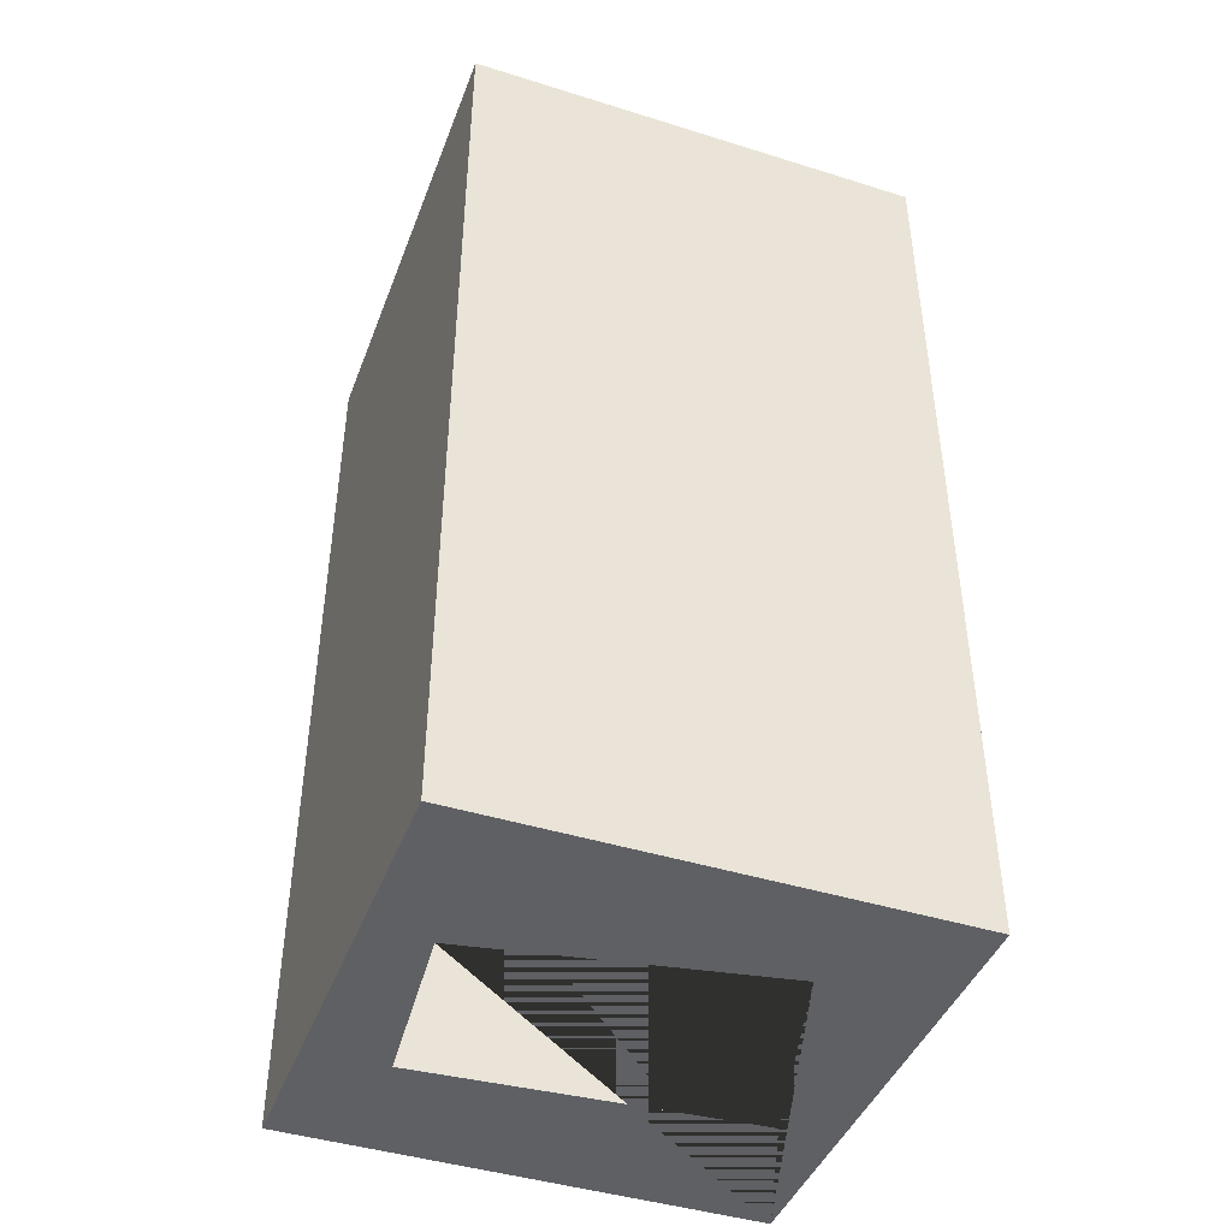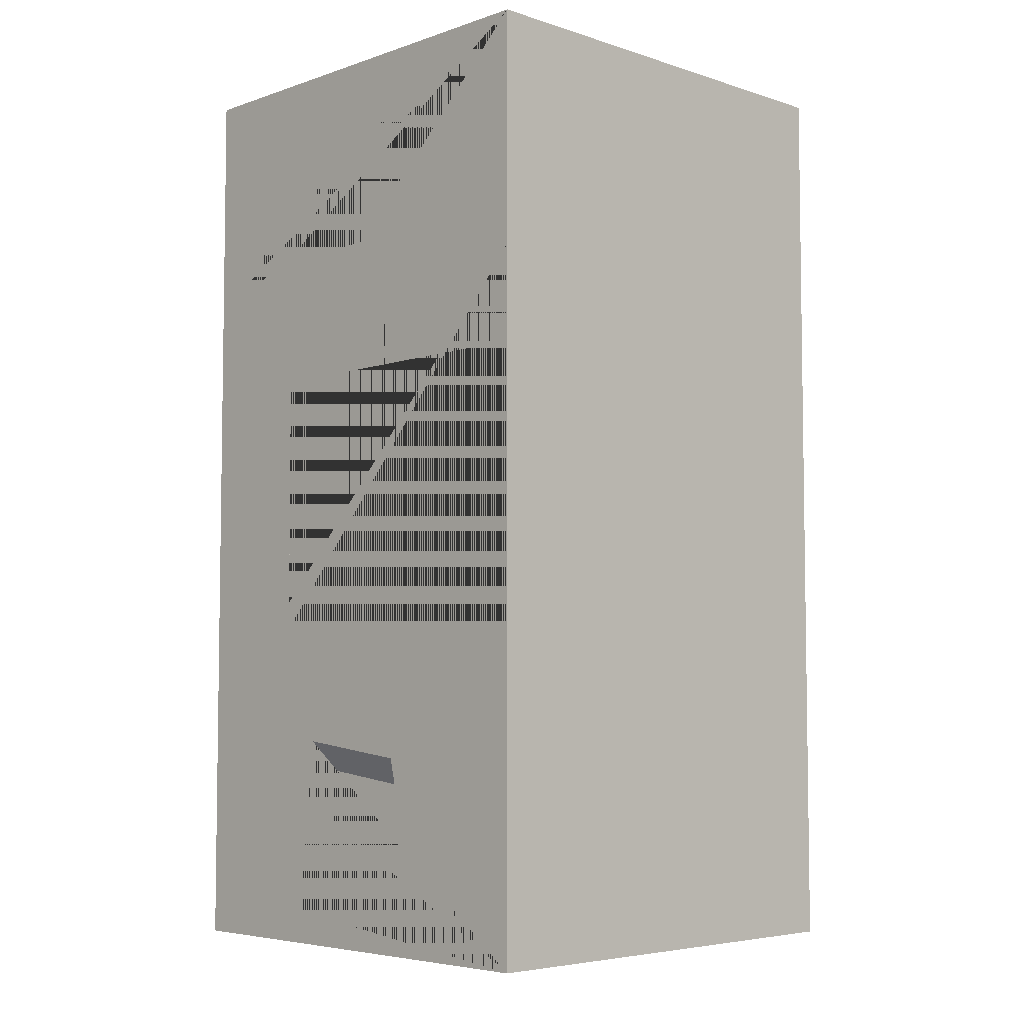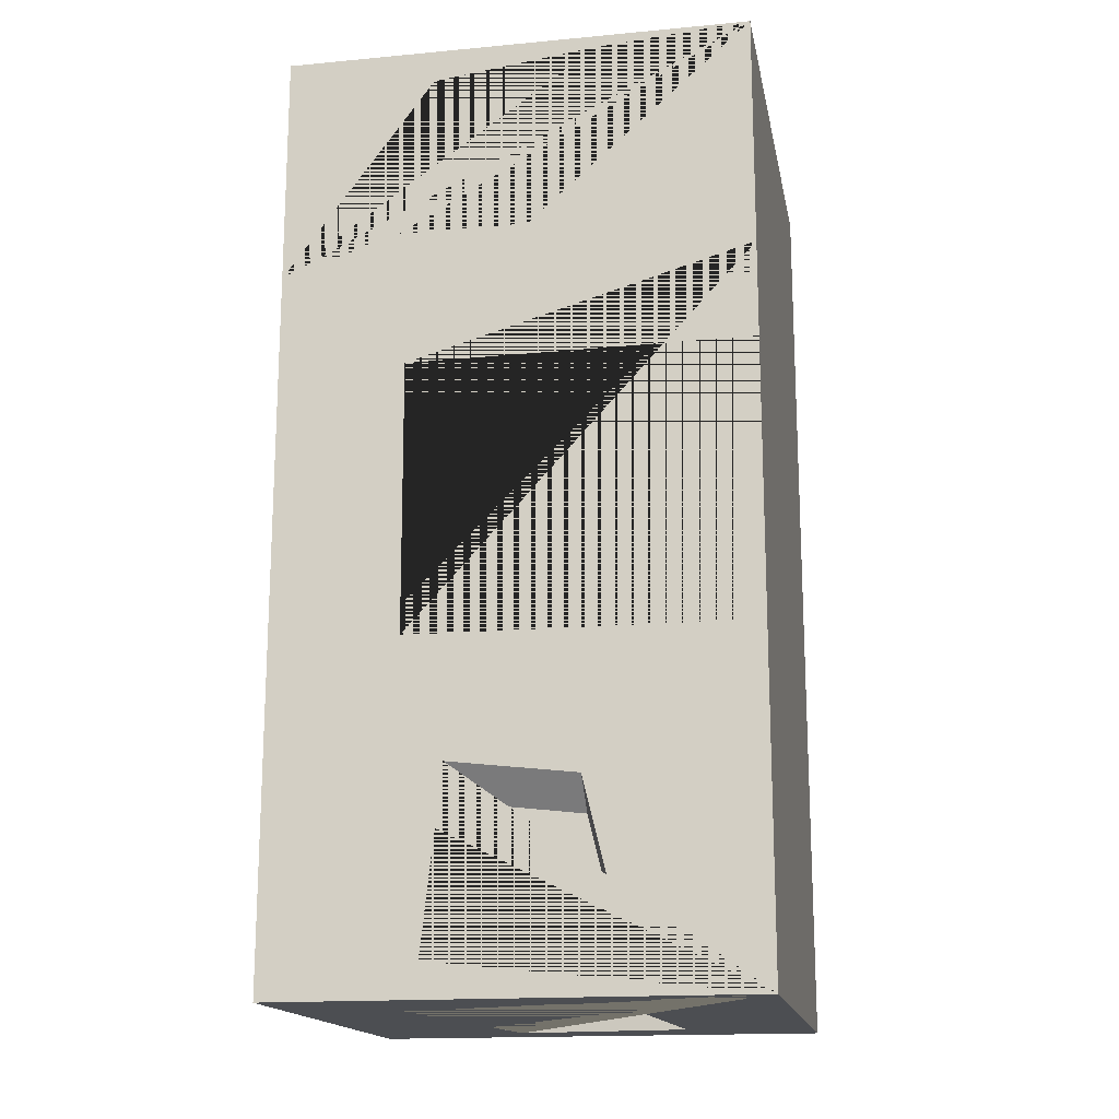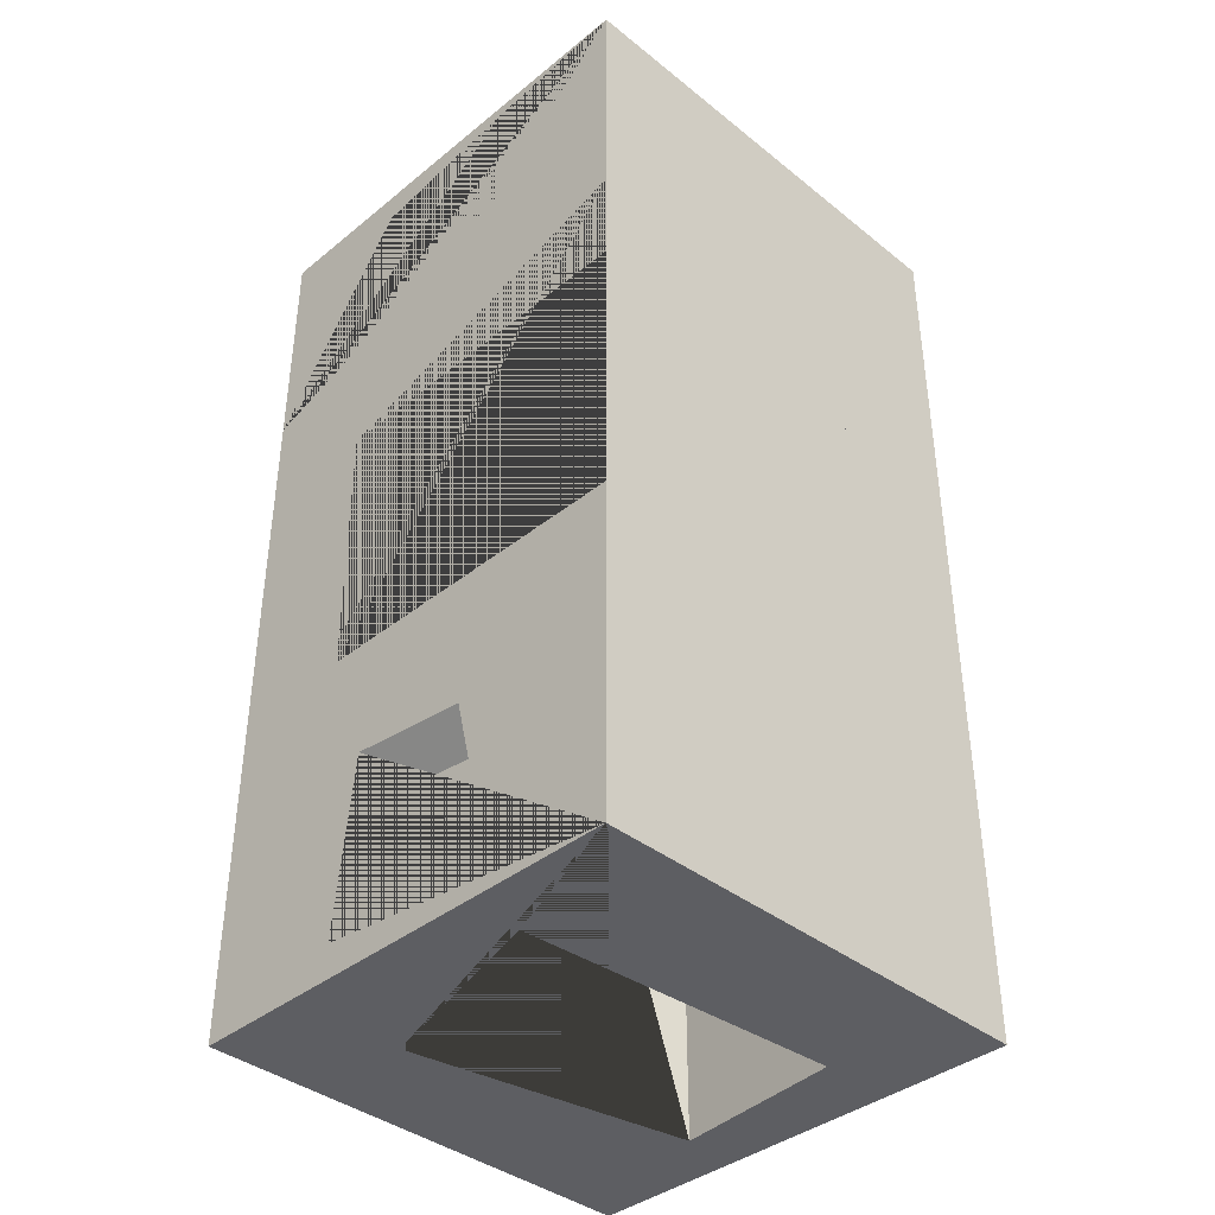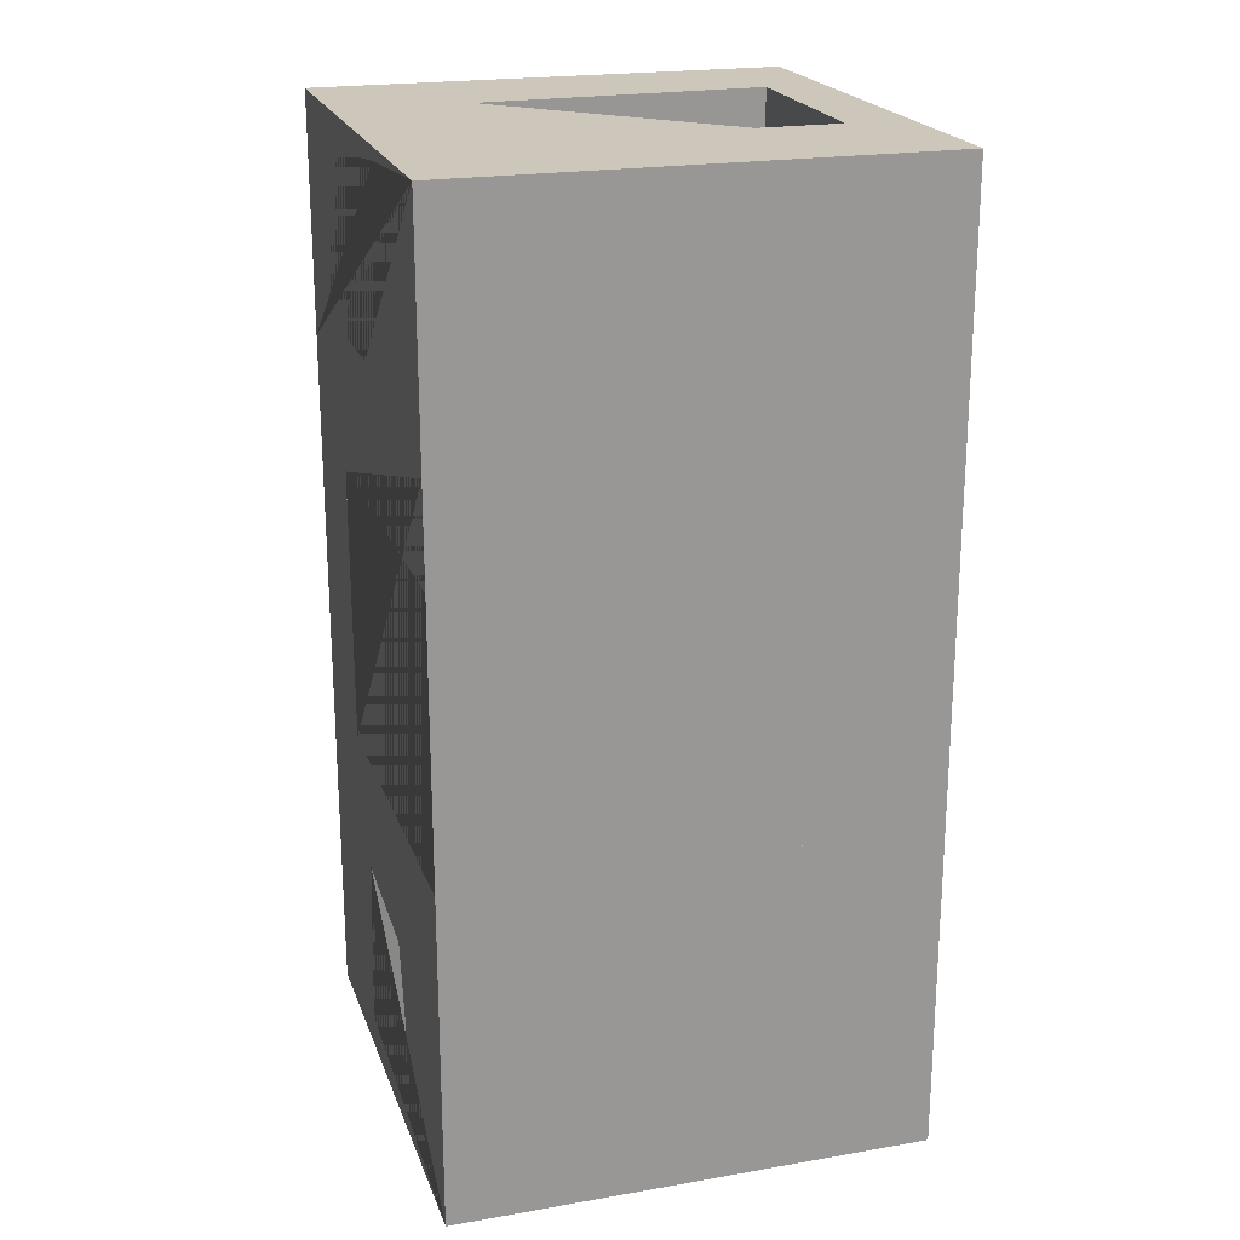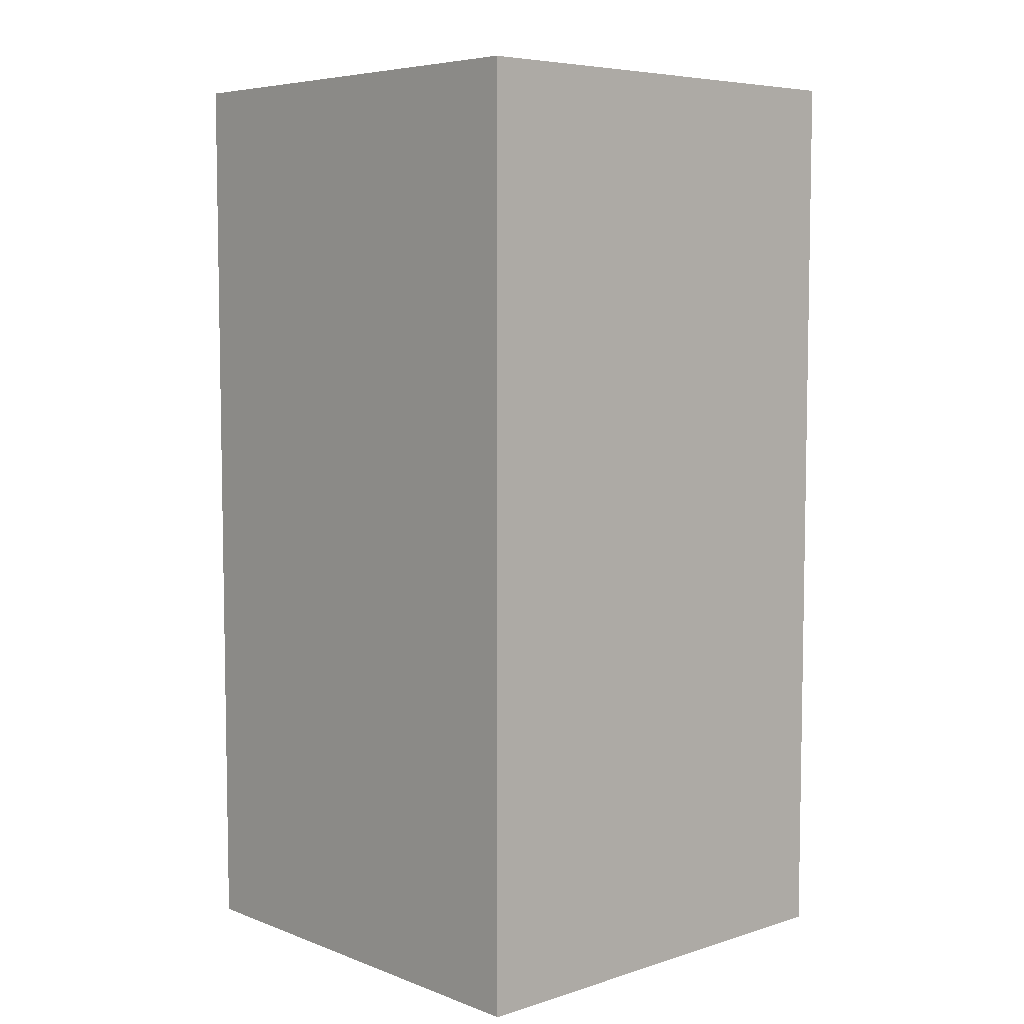
<metadata>
{"format":"obj","ext":"obj","renderer":"f3d","projection":"perspective","resolution":1024,"background":"white","views":[{"elev":-43.6,"azim":159.8,"up":"+Z"},{"elev":-5.3,"azim":-44.2,"up":"+Z"},{"elev":-16.6,"azim":-79.3,"up":"+Z"},{"elev":-39.1,"azim":-44.8,"up":"+Z"},{"elev":21.4,"azim":-16.9,"up":"+Z"},{"elev":6.3,"azim":137.5,"up":"+Z"}]}
</metadata>
<code>
o Cube
v 1 2 -1
v 1 -0.000211 -1
v 1 2 1
v 1 -0.000211 1
v -1 2 -1
v -1 -0.000211 -1
v -1 2 1
v -1 -0.000211 1
v 1 2 2.002
v 1 -0.000211 2.002
v -1 2 2.002
v -1 -0.000211 2.002
v 1 2 -1.998
v 1 -0.000211 -1.998
v -1 2 -1.998
v -1 -0.000211 -1.998
v -1 -0.000211 -0.5832
v -1 -0.000211 0.5864
v -1 1.454 -0.5771
v -1 1.458 0.5776
v 0.9952 -0.000211 -1
v 0.9952 -0.000211 -0.5832
v 0.9952 -0.000211 0.5864
v 0.9952 1.454 -0.5771
v 0.9952 1.458 0.5776
v 0.7463 1.31 -1.998
v -0.5061 1.536 -1.998
v -0.7584 0.646 -1.998
v 0.6698 0.5532 -1.998
v 0.7463 1.31 -1.53
v -0.5061 1.536 -1.53
v -0.7584 0.646 -1.53
v 0.6698 0.5532 -1.53
v 0.7463 1.31 -1.063
v -0.5061 1.536 -1.063
v -0.7584 0.646 -1.063
v 0.6698 0.5532 -1.063
v -0.7684 1.44 2.002
v 0.7578 1.497 2.002
v 0.7374 0.6126 2.002
v -0.6399 0.6049 2.002
v -0.7684 1.44 0.7813
v 0.7578 1.497 0.7813
v 0.7374 0.6126 0.7813
v -0.6399 0.6049 0.7813
v -1 1.354 -1.852
v -1 1.27 -1.09
v -1 0.727 -1.154
v -1 0.5534 -1.859
v -0.6763 1.44 0.6892
v 0.8498 1.497 0.6892
v 0.8295 0.6126 0.6892
v -0.5478 0.6049 0.6892
v -0.9079 1.354 -1.945
v -0.9079 1.27 -1.182
v -0.9079 0.727 -1.246
v -0.9079 0.5534 -1.951
v -0.6328 1.44 0.6458
v 0.8933 1.497 0.6458
v 0.873 0.6126 0.6458
v -0.5044 0.6049 0.6458
v -0.8645 1.354 -1.988
v -0.8645 1.27 -1.225
v -0.8645 0.727 -1.29
v -0.8645 0.5534 -1.994
v -1 1.502 1.158
v -1 1.355 1.862
v -1 0.6544 1.951
v -1 0.9441 1.162
v -0.8377 -0.000211 -0.5832
v -0.8377 1.502 1.158
v -0.8377 1.355 1.862
v -0.8377 0.6544 1.951
v -0.8377 0.9441 1.162
f 1 5 7 3
f 7 66 67 68 12 11
f 8 7 5 6 17 19 20 18
f 6 2 4 8 18 17
f 2 1 3 4
f 1 2 14 13
f 10 9 39 40 41 38 11 12
f 8 4 10 12
f 3 7 11 9
f 4 3 9 10
f 16 15 13 26 27 28
f 6 5 47 48 49 16
f 2 6 16 14
f 5 1 13 15
f 19 17 22 24
f 23 25 24 22
f 6 17 22 21
f 20 19 24 25
f 17 18 23 22
f 18 20 25 23
f 33 32 36 37
f 26 29 33 30
f 29 26 13 14 16 28
f 28 27 31 32
f 29 28 32 33
f 27 26 30 31
f 36 35 34 37
f 31 30 34 35
f 30 33 37 34
f 32 31 35 36
f 11 38 39 9
f 38 41 45 42
f 47 46 54 55
f 40 39 43 44
f 41 40 44 45
f 39 38 42 43
f 56 55 63 64
f 16 49 46 47 5 15
f 49 48 56 57
f 54 57 65 62
f 45 44 52 53
f 46 49 57 54
f 43 42 50 51
f 48 47 55 56
f 42 45 53 50
f 44 43 51 52
f 58 61 60 59
f 62 65 64 63
f 50 53 61 58
f 52 51 59 60
f 57 56 64 65
f 55 54 62 63
f 53 52 60 61
f 51 50 58 59
f 74 73 72 71
f 12 68 69 66 7 8
f 69 68 73 74
f 67 66 71 72
f 66 69 74 71
f 68 67 72 73
l 17 70

</code>
